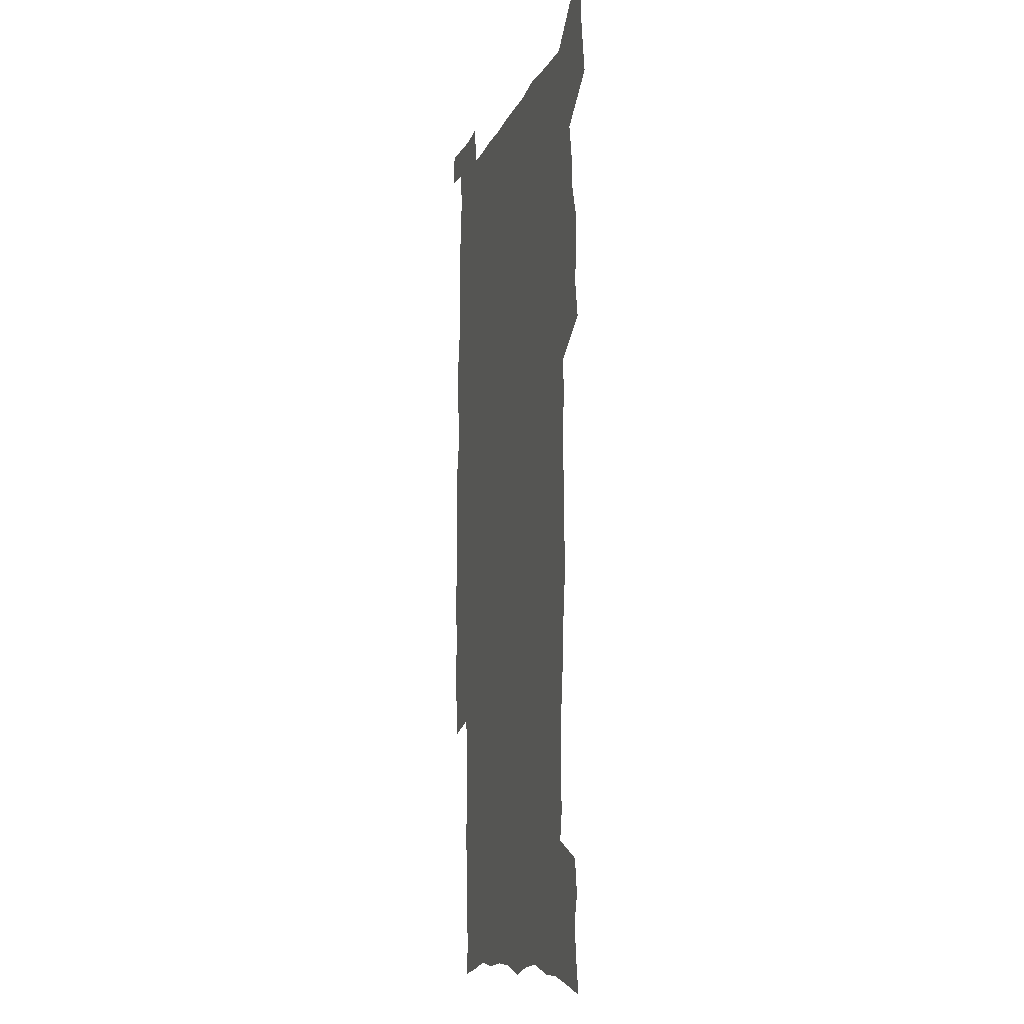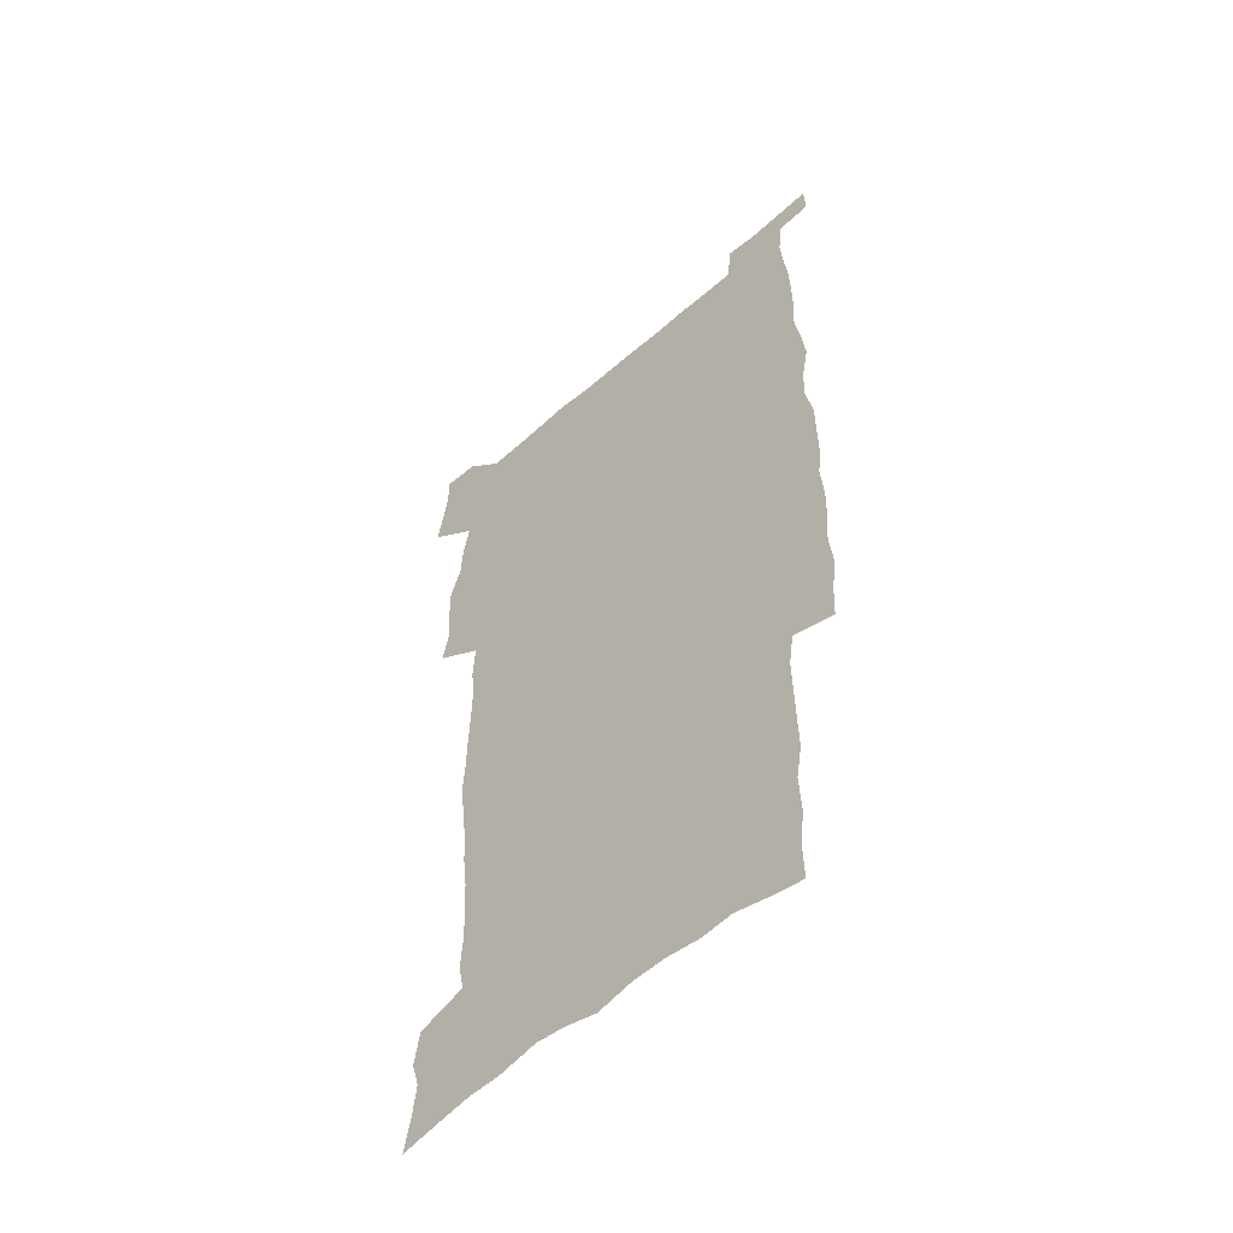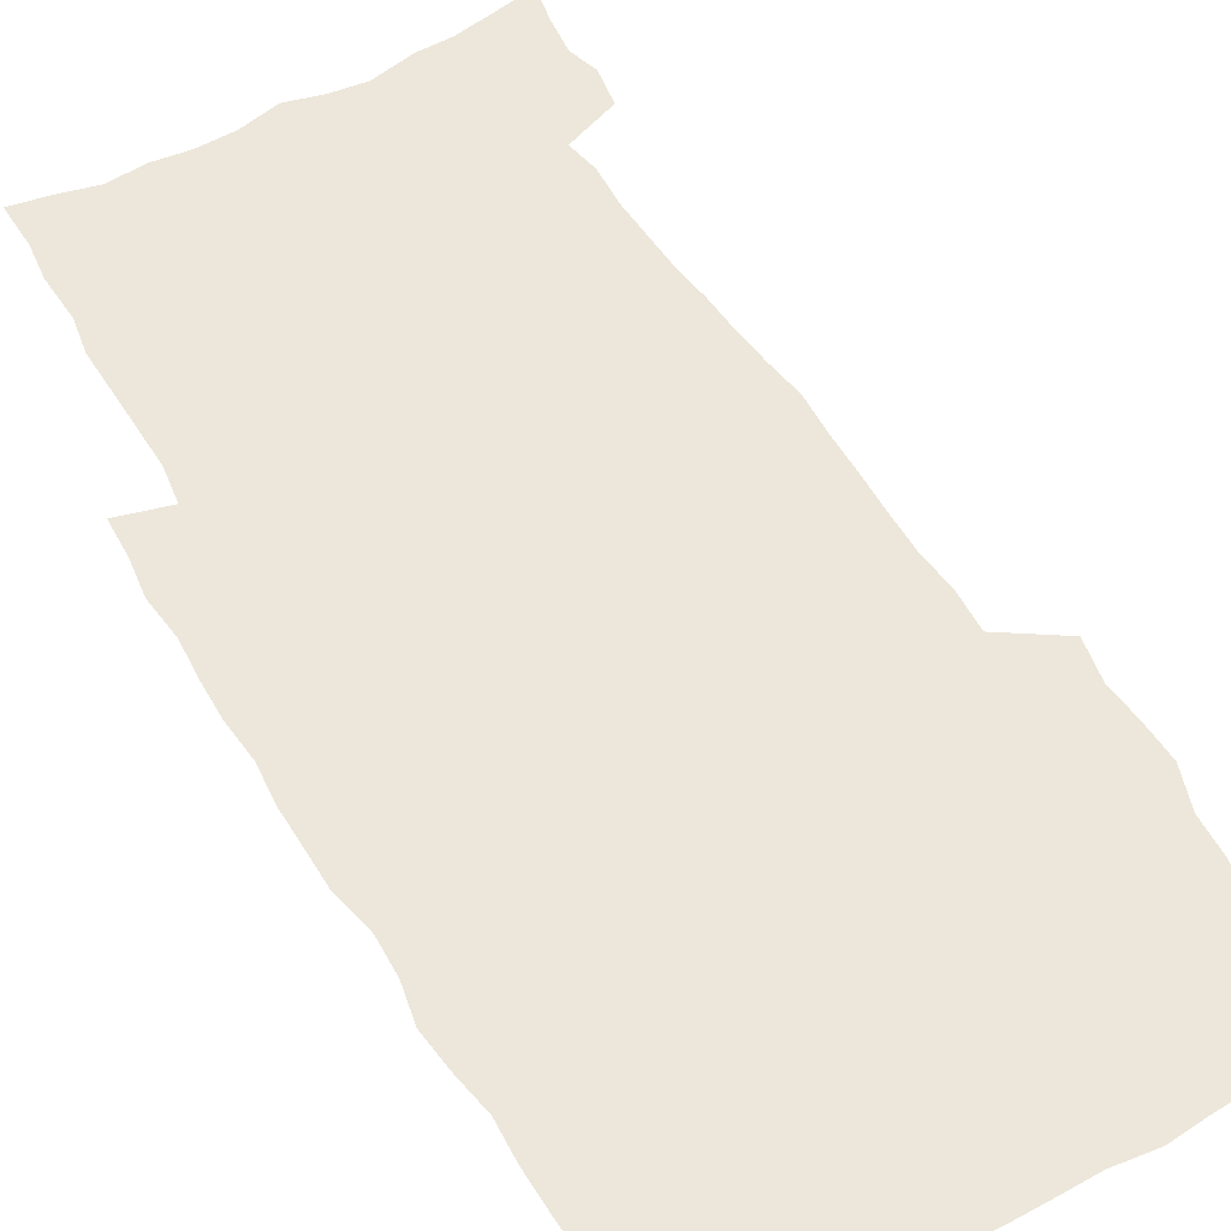
<metadata>
{"format":"obj","ext":"obj","renderer":"f3d","projection":"perspective","resolution":1024,"background":"white","views":[{"elev":-10.9,"azim":-106.0,"up":"+Y"},{"elev":-54.7,"azim":42.9,"up":"+Y"},{"elev":53.5,"azim":149.9,"up":"+Z"}]}
</metadata>
<code>
v 442.5 558.1 0
v 444.9 572.4 0
v 447.1 586.5 0
v 447.1 601.1 0
v 459.6 154.9 0
v 462.6 170.3 0
v 464.2 184.6 0
v 460.8 196.2 0
v 463.3 211.2 0
v 454.9 447.9 0
v 458 463.9 0
v 456.7 479.2 0
v 456.2 494.5 0
v 461.5 510.3 0
v 462.3 525.2 0
v 465.2 540.1 0
v 463.7 555.5 0
v 464.3 570.1 0
v 464.3 584.8 0
v 463.1 600 0
v 475.9 158.4 0
v 479.7 174.7 0
v 483 190.3 0
v 479.9 202 0
v 484.1 219.2 0
v 481.8 231.9 0
v 482.8 247.7 0
v 482.1 262.5 0
v 481.4 277.6 0
v 479.7 292.2 0
v 478.7 307.5 0
v 477.2 322.6 0
v 475.1 337.6 0
v 476 354 0
v 476.3 370.1 0
v 476.9 386.3 0
v 477.1 402.1 0
v 475.6 417.6 0
v 476.6 433.4 0
v 475.1 448.8 0
v 477.2 464.4 0
v 475.2 479.6 0
v 478.6 495 0
v 479.8 509.8 0
v 479.1 524.5 0
v 482.4 539.1 0
v 481 554.3 0
v 480.4 569.2 0
v 480.7 583.5 0
v 491.7 161.3 0
v 494.9 177.6 0
v 495.3 191.3 0
v 497 206.7 0
v 499.7 223.5 0
v 497.5 236.4 0
v 500.2 253.4 0
v 499.5 267.9 0
v 499.8 283.4 0
v 499.2 298.1 0
v 497.4 312.5 0
v 496.2 327.4 0
v 495.8 342.8 0
v 494.9 357.9 0
v 496 374.1 0
v 496.2 389.3 0
v 495.3 404.3 0
v 495.4 419.6 0
v 495 434.7 0
v 494.1 449.8 0
v 495.4 465.1 0
v 496.3 480.1 0
v 496 494.8 0
v 497.6 509.5 0
v 497.6 524 0
v 498.3 538.4 0
v 499.1 552.4 0
v 496.9 568.3 0
v 495.4 584 0
v 505.9 161.6 0
v 509.1 178.6 0
v 509.6 193 0
v 515.8 214.1 0
v 516.1 228.3 0
v 515.9 242.5 0
v 515.3 256.5 0
v 515.3 271.5 0
v 516 287.3 0
v 514 300.8 0
v 513.1 315.4 0
v 513.1 330.9 0
v 511.2 345.1 0
v 511.7 360.5 0
v 513.6 377 0
v 513 391.3 0
v 512.4 405.9 0
v 511.6 420.7 0
v 512.4 435.9 0
v 512.8 450.8 0
v 512.7 465.6 0
v 513.3 480.2 0
v 513.1 494.8 0
v 513 509.3 0
v 513.5 523.6 0
v 513.6 538 0
v 513.8 552.3 0
v 512.7 567.4 0
v 510.2 584.7 0
v 523 165.4 0
v 524.5 180.9 0
v 527.7 199.5 0
v 529.9 216.6 0
v 529.7 229.8 0
v 531.8 246.5 0
v 530 259.2 0
v 530.2 274.2 0
v 530 288.9 0
v 529.3 303.3 0
v 527.8 317.3 0
v 529 333.9 0
v 528.8 348.5 0
v 527.6 362.7 0
v 527.8 377.6 0
v 528.3 392.6 0
v 528 407 0
v 528.2 421.6 0
v 526.8 436.3 0
v 528.2 451.5 0
v 528.5 466 0
v 528.6 480.4 0
v 528.9 494.8 0
v 528.7 509.1 0
v 528.7 523.4 0
v 529.6 537.3 0
v 528.7 552.2 0
v 527.4 567.9 0
v 524.8 586.1 0
v 537 163.7 0
v 540.3 184.4 0
v 541.7 200.6 0
v 542.8 216 0
v 544.2 232.8 0
v 544.6 247.2 0
v 544 260.6 0
v 544.4 275.3 0
v 544.4 290.7 0
v 543.7 305.2 0
v 543.2 319.8 0
v 543.1 334.7 0
v 543.1 349.8 0
v 542.8 364.2 0
v 542.6 378.7 0
v 542.5 393 0
v 541.8 406.9 0
v 543.5 423 0
v 542.7 437.2 0
v 543.3 452 0
v 543.3 466.3 0
v 542.4 480.7 0
v 543.6 495.1 0
v 543.5 509.2 0
v 544.3 523.2 0
v 543.6 538.2 0
v 543.3 552.5 0
v 542.4 567.7 0
v 541.1 584.1 0
v 551.3 160 0
v 554.2 182.8 0
v 555.3 199.5 0
v 556.5 216.8 0
v 557.5 233.2 0
v 557.7 247.5 0
v 558.4 262.3 0
v 557.9 275.3 0
v 558.3 292.8 0
v 557.6 306.3 0
v 557.3 320.7 0
v 557.2 335.5 0
v 557.1 350.2 0
v 556.9 364.9 0
v 556.9 379.4 0
v 557.1 393.7 0
v 557.4 408.7 0
v 557.6 423.2 0
v 557.5 437.7 0
v 557.9 452.3 0
v 558.2 466.6 0
v 557.7 480.9 0
v 558.4 495.1 0
v 558.1 509.3 0
v 558.2 523.3 0
v 558.2 537.8 0
v 557.8 552.5 0
v 557.4 567.3 0
v 556.1 584.3 0
v 567.3 163.7 0
v 568.9 184.3 0
v 569.9 201.6 0
v 570.5 218.9 0
v 570.9 232.9 0
v 571.2 249 0
v 571.3 262.4 0
v 571.2 275.7 0
v 571.5 293.1 0
v 571.7 307.2 0
v 571.4 321.4 0
v 571.4 336.5 0
v 571.2 351 0
v 571 365.7 0
v 570.7 379.2 0
v 571.8 395.1 0
v 571.8 409.2 0
v 571.9 423.4 0
v 571.9 437.8 0
v 572.1 452.1 0
v 572.3 467 0
v 572.4 481 0
v 572.5 495.2 0
v 572.4 509.4 0
v 572.3 523.8 0
v 572.6 537.6 0
v 572.1 553.3 0
v 572 567.8 0
v 571.1 584.3 0
v 582.3 164.2 0
v 582.9 184 0
v 584 199.2 0
v 584.2 216.8 0
v 584.4 233.1 0
v 584.9 247.3 0
v 584.7 262.2 0
v 584.9 275.8 0
v 585.9 290.6 0
v 585.5 307.3 0
v 585.4 321.4 0
v 585.3 336.6 0
v 585.3 351.4 0
v 585.1 366.3 0
v 585.5 381 0
v 585.6 395.2 0
v 585.7 409.8 0
v 586.2 423.6 0
v 586.2 438 0
v 586.3 452.2 0
v 586.4 466.7 0
v 586.7 481.1 0
v 586.7 495.4 0
v 586.7 509.5 0
v 586.7 523.7 0
v 586.8 538.3 0
v 587 552.5 0
v 586.7 567.6 0
v 586.3 583.6 0
v 597.1 162.4 0
v 597.2 180.7 0
v 598.2 197.9 0
v 597.8 217.1 0
v 598.4 231.4 0
v 598.7 246.2 0
v 598.8 261.1 0
v 598.7 277.1 0
v 599.9 290 0
v 599.3 306.9 0
v 599.4 321.3 0
v 599.6 335.5 0
v 599.3 351.8 0
v 599.2 366.4 0
v 599.4 380.8 0
v 599.7 395.1 0
v 600.3 409.3 0
v 600.3 423.8 0
v 600.4 437.9 0
v 600.6 452.1 0
v 600.9 466.2 0
v 601.1 481.1 0
v 601.1 495.5 0
v 601 509.7 0
v 601.1 524.1 0
v 601.1 538.3 0
v 601.5 553.1 0
v 601.4 567.7 0
v 601.1 584.3 0
v 611.6 163.8 0
v 611 183.8 0
v 612.9 196.4 0
v 612.3 214.1 0
v 612.5 229.5 0
v 613.2 244.1 0
v 613.5 259.2 0
v 613.2 275.1 0
v 613.6 289.7 0
v 612.9 306.7 0
v 613.7 320.6 0
v 613.5 335.8 0
v 614 350.3 0
v 613.7 365.4 0
v 614 379.8 0
v 614.2 394.3 0
v 614.5 408.8 0
v 615 423.2 0
v 614.9 437.7 0
v 615.4 452.1 0
v 614.9 467.8 0
v 615.9 481.7 0
v 615.4 495.8 0
v 615.6 510 0
v 615.7 524.3 0
v 614.9 538 0
v 616 553.7 0
v 615.8 567.5 0
v 615.9 583.7 0
v 627 160 0
v 625.9 179.2 0
v 627.5 193.7 0
v 627 211 0
v 627 227 0
v 628 241.8 0
v 628.1 257.5 0
v 627.8 273.5 0
v 628.1 288.7 0
v 627.1 304.9 0
v 628.6 318.9 0
v 628.7 333.9 0
v 628.5 349.1 0
v 629 363.7 0
v 628.6 378.7 0
v 629.4 393.1 0
v 630.2 407.6 0
v 630.8 422.2 0
v 630.3 437.3 0
v 630.2 452.2 0
v 629 467.1 0
v 631 481.5 0
v 630.8 495.9 0
v 631.9 510.6 0
v 631.1 525 0
v 630.3 539.3 0
v 630.7 554 0
v 630.4 568.4 0
v 630.8 583.8 0
v 632.3 602.4 0
v 641.8 157.3 0
v 641.4 174.8 0
v 643.1 189.3 0
v 642.3 207.3 0
v 644.8 221.5 0
v 644.5 237.7 0
v 644.1 253.8 0
v 643.9 270 0
v 646 284.4 0
v 644.7 300.9 0
v 645 316.1 0
v 644 331.8 0
v 645.5 346.3 0
v 644.9 361.6 0
v 646.3 376.1 0
v 646.7 390.9 0
v 647.8 405.7 0
v 646.9 421.2 0
v 647.2 436.2 0
v 646.5 451.6 0
v 646.6 466.6 0
v 645.2 481.5 0
v 646 495.7 0
v 647.7 510.9 0
v 646.4 525.6 0
v 645 539.8 0
v 646.6 554.8 0
v 645 569.1 0
v 645.6 584.2 0
v 647 600.7 0
v 665.4 279 0
v 666.1 294.6 0
v 668.2 309.4 0
v 666.4 326 0
v 667.5 341 0
v 667.8 356.5 0
v 666.5 372.5 0
v 667.9 387.4 0
v 667.8 402.8 0
v 667.7 418.2 0
v 664.2 435.3 0
v 664.8 450.3 0
v 667.8 465.2 0
v 666.1 480.7 0
v 663.5 496.1 0
v 664.3 511.3 0
v 664.1 526.2 0
v 663.6 541.1 0
v 661.8 555.9 0
v 660.7 570.4 0
v 662.3 586.9 0
v 662.2 601.7 0
v 677.9 588.1 0
v 677.2 602.5 0
f 16 17 1
f 1 17 2
f 17 18 2
f 2 18 3
f 18 19 3
f 3 19 4
f 19 20 4
f 5 21 6
f 21 22 6
f 6 22 7
f 22 23 7
f 7 23 8
f 23 24 8
f 8 24 9
f 24 25 9
f 39 40 10
f 10 40 11
f 40 41 11
f 11 41 12
f 41 42 12
f 12 42 13
f 42 43 13
f 13 43 14
f 43 44 14
f 14 44 15
f 44 45 15
f 15 45 16
f 45 46 16
f 16 46 17
f 46 47 17
f 17 47 18
f 47 48 18
f 18 48 19
f 48 49 19
f 19 49 20
f 21 50 22
f 50 51 22
f 22 51 23
f 51 52 23
f 23 52 24
f 52 53 24
f 24 53 25
f 53 54 25
f 25 54 26
f 54 55 26
f 26 55 27
f 55 56 27
f 27 56 28
f 56 57 28
f 28 57 29
f 57 58 29
f 29 58 30
f 58 59 30
f 30 59 31
f 59 60 31
f 31 60 32
f 60 61 32
f 32 61 33
f 61 62 33
f 33 62 34
f 62 63 34
f 34 63 35
f 63 64 35
f 35 64 36
f 64 65 36
f 36 65 37
f 65 66 37
f 37 66 38
f 66 67 38
f 38 67 39
f 67 68 39
f 39 68 40
f 68 69 40
f 40 69 41
f 69 70 41
f 41 70 42
f 70 71 42
f 42 71 43
f 71 72 43
f 43 72 44
f 72 73 44
f 44 73 45
f 73 74 45
f 45 74 46
f 74 75 46
f 46 75 47
f 75 76 47
f 47 76 48
f 76 77 48
f 48 77 49
f 77 78 49
f 50 79 51
f 79 80 51
f 51 80 52
f 80 81 52
f 52 81 53
f 81 82 53
f 53 82 54
f 82 83 54
f 54 83 55
f 83 84 55
f 55 84 56
f 84 85 56
f 56 85 57
f 85 86 57
f 57 86 58
f 86 87 58
f 58 87 59
f 87 88 59
f 59 88 60
f 88 89 60
f 60 89 61
f 89 90 61
f 61 90 62
f 90 91 62
f 62 91 63
f 91 92 63
f 63 92 64
f 92 93 64
f 64 93 65
f 93 94 65
f 65 94 66
f 94 95 66
f 66 95 67
f 95 96 67
f 67 96 68
f 96 97 68
f 68 97 69
f 97 98 69
f 69 98 70
f 98 99 70
f 70 99 71
f 99 100 71
f 71 100 72
f 100 101 72
f 72 101 73
f 101 102 73
f 73 102 74
f 102 103 74
f 74 103 75
f 103 104 75
f 75 104 76
f 104 105 76
f 76 105 77
f 105 106 77
f 77 106 78
f 106 107 78
f 79 108 80
f 108 109 80
f 80 109 81
f 109 110 81
f 81 110 82
f 110 111 82
f 82 111 83
f 111 112 83
f 83 112 84
f 112 113 84
f 84 113 85
f 113 114 85
f 85 114 86
f 114 115 86
f 86 115 87
f 115 116 87
f 87 116 88
f 116 117 88
f 88 117 89
f 117 118 89
f 89 118 90
f 118 119 90
f 90 119 91
f 119 120 91
f 91 120 92
f 120 121 92
f 92 121 93
f 121 122 93
f 93 122 94
f 122 123 94
f 94 123 95
f 123 124 95
f 95 124 96
f 124 125 96
f 96 125 97
f 125 126 97
f 97 126 98
f 126 127 98
f 98 127 99
f 127 128 99
f 99 128 100
f 128 129 100
f 100 129 101
f 129 130 101
f 101 130 102
f 130 131 102
f 102 131 103
f 131 132 103
f 103 132 104
f 132 133 104
f 104 133 105
f 133 134 105
f 105 134 106
f 134 135 106
f 106 135 107
f 135 136 107
f 108 137 109
f 137 138 109
f 109 138 110
f 138 139 110
f 110 139 111
f 139 140 111
f 111 140 112
f 140 141 112
f 112 141 113
f 141 142 113
f 113 142 114
f 142 143 114
f 114 143 115
f 143 144 115
f 115 144 116
f 144 145 116
f 116 145 117
f 145 146 117
f 117 146 118
f 146 147 118
f 118 147 119
f 147 148 119
f 119 148 120
f 148 149 120
f 120 149 121
f 149 150 121
f 121 150 122
f 150 151 122
f 122 151 123
f 151 152 123
f 123 152 124
f 152 153 124
f 124 153 125
f 153 154 125
f 125 154 126
f 154 155 126
f 126 155 127
f 155 156 127
f 127 156 128
f 156 157 128
f 128 157 129
f 157 158 129
f 129 158 130
f 158 159 130
f 130 159 131
f 159 160 131
f 131 160 132
f 160 161 132
f 132 161 133
f 161 162 133
f 133 162 134
f 162 163 134
f 134 163 135
f 163 164 135
f 135 164 136
f 164 165 136
f 137 166 138
f 166 167 138
f 138 167 139
f 167 168 139
f 139 168 140
f 168 169 140
f 140 169 141
f 169 170 141
f 141 170 142
f 170 171 142
f 142 171 143
f 171 172 143
f 143 172 144
f 172 173 144
f 144 173 145
f 173 174 145
f 145 174 146
f 174 175 146
f 146 175 147
f 175 176 147
f 147 176 148
f 176 177 148
f 148 177 149
f 177 178 149
f 149 178 150
f 178 179 150
f 150 179 151
f 179 180 151
f 151 180 152
f 180 181 152
f 152 181 153
f 181 182 153
f 153 182 154
f 182 183 154
f 154 183 155
f 183 184 155
f 155 184 156
f 184 185 156
f 156 185 157
f 185 186 157
f 157 186 158
f 186 187 158
f 158 187 159
f 187 188 159
f 159 188 160
f 188 189 160
f 160 189 161
f 189 190 161
f 161 190 162
f 190 191 162
f 162 191 163
f 191 192 163
f 163 192 164
f 192 193 164
f 164 193 165
f 193 194 165
f 166 195 167
f 195 196 167
f 167 196 168
f 196 197 168
f 168 197 169
f 197 198 169
f 169 198 170
f 198 199 170
f 170 199 171
f 199 200 171
f 171 200 172
f 200 201 172
f 172 201 173
f 201 202 173
f 173 202 174
f 202 203 174
f 174 203 175
f 203 204 175
f 175 204 176
f 204 205 176
f 176 205 177
f 205 206 177
f 177 206 178
f 206 207 178
f 178 207 179
f 207 208 179
f 179 208 180
f 208 209 180
f 180 209 181
f 209 210 181
f 181 210 182
f 210 211 182
f 182 211 183
f 211 212 183
f 183 212 184
f 212 213 184
f 184 213 185
f 213 214 185
f 185 214 186
f 214 215 186
f 186 215 187
f 215 216 187
f 187 216 188
f 216 217 188
f 188 217 189
f 217 218 189
f 189 218 190
f 218 219 190
f 190 219 191
f 219 220 191
f 191 220 192
f 220 221 192
f 192 221 193
f 221 222 193
f 193 222 194
f 222 223 194
f 195 224 196
f 224 225 196
f 196 225 197
f 225 226 197
f 197 226 198
f 226 227 198
f 198 227 199
f 227 228 199
f 199 228 200
f 228 229 200
f 200 229 201
f 229 230 201
f 201 230 202
f 230 231 202
f 202 231 203
f 231 232 203
f 203 232 204
f 232 233 204
f 204 233 205
f 233 234 205
f 205 234 206
f 234 235 206
f 206 235 207
f 235 236 207
f 207 236 208
f 236 237 208
f 208 237 209
f 237 238 209
f 209 238 210
f 238 239 210
f 210 239 211
f 239 240 211
f 211 240 212
f 240 241 212
f 212 241 213
f 241 242 213
f 213 242 214
f 242 243 214
f 214 243 215
f 243 244 215
f 215 244 216
f 244 245 216
f 216 245 217
f 245 246 217
f 217 246 218
f 246 247 218
f 218 247 219
f 247 248 219
f 219 248 220
f 248 249 220
f 220 249 221
f 249 250 221
f 221 250 222
f 250 251 222
f 222 251 223
f 251 252 223
f 224 253 225
f 253 254 225
f 225 254 226
f 254 255 226
f 226 255 227
f 255 256 227
f 227 256 228
f 256 257 228
f 228 257 229
f 257 258 229
f 229 258 230
f 258 259 230
f 230 259 231
f 259 260 231
f 231 260 232
f 260 261 232
f 232 261 233
f 261 262 233
f 233 262 234
f 262 263 234
f 234 263 235
f 263 264 235
f 235 264 236
f 264 265 236
f 236 265 237
f 265 266 237
f 237 266 238
f 266 267 238
f 238 267 239
f 267 268 239
f 239 268 240
f 268 269 240
f 240 269 241
f 269 270 241
f 241 270 242
f 270 271 242
f 242 271 243
f 271 272 243
f 243 272 244
f 272 273 244
f 244 273 245
f 273 274 245
f 245 274 246
f 274 275 246
f 246 275 247
f 275 276 247
f 247 276 248
f 276 277 248
f 248 277 249
f 277 278 249
f 249 278 250
f 278 279 250
f 250 279 251
f 279 280 251
f 251 280 252
f 280 281 252
f 253 282 254
f 282 283 254
f 254 283 255
f 283 284 255
f 255 284 256
f 284 285 256
f 256 285 257
f 285 286 257
f 257 286 258
f 286 287 258
f 258 287 259
f 287 288 259
f 259 288 260
f 288 289 260
f 260 289 261
f 289 290 261
f 261 290 262
f 290 291 262
f 262 291 263
f 291 292 263
f 263 292 264
f 292 293 264
f 264 293 265
f 293 294 265
f 265 294 266
f 294 295 266
f 266 295 267
f 295 296 267
f 267 296 268
f 296 297 268
f 268 297 269
f 297 298 269
f 269 298 270
f 298 299 270
f 270 299 271
f 299 300 271
f 271 300 272
f 300 301 272
f 272 301 273
f 301 302 273
f 273 302 274
f 302 303 274
f 274 303 275
f 303 304 275
f 275 304 276
f 304 305 276
f 276 305 277
f 305 306 277
f 277 306 278
f 306 307 278
f 278 307 279
f 307 308 279
f 279 308 280
f 308 309 280
f 280 309 281
f 309 310 281
f 282 311 283
f 311 312 283
f 283 312 284
f 312 313 284
f 284 313 285
f 313 314 285
f 285 314 286
f 314 315 286
f 286 315 287
f 315 316 287
f 287 316 288
f 316 317 288
f 288 317 289
f 317 318 289
f 289 318 290
f 318 319 290
f 290 319 291
f 319 320 291
f 291 320 292
f 320 321 292
f 292 321 293
f 321 322 293
f 293 322 294
f 322 323 294
f 294 323 295
f 323 324 295
f 295 324 296
f 324 325 296
f 296 325 297
f 325 326 297
f 297 326 298
f 326 327 298
f 298 327 299
f 327 328 299
f 299 328 300
f 328 329 300
f 300 329 301
f 329 330 301
f 301 330 302
f 330 331 302
f 302 331 303
f 331 332 303
f 303 332 304
f 332 333 304
f 304 333 305
f 333 334 305
f 305 334 306
f 334 335 306
f 306 335 307
f 335 336 307
f 307 336 308
f 336 337 308
f 308 337 309
f 337 338 309
f 309 338 310
f 338 339 310
f 311 341 312
f 341 342 312
f 312 342 313
f 342 343 313
f 313 343 314
f 343 344 314
f 314 344 315
f 344 345 315
f 315 345 316
f 345 346 316
f 316 346 317
f 346 347 317
f 317 347 318
f 347 348 318
f 318 348 319
f 348 349 319
f 319 349 320
f 349 350 320
f 320 350 321
f 350 351 321
f 321 351 322
f 351 352 322
f 322 352 323
f 352 353 323
f 323 353 324
f 353 354 324
f 324 354 325
f 354 355 325
f 325 355 326
f 355 356 326
f 326 356 327
f 356 357 327
f 327 357 328
f 357 358 328
f 328 358 329
f 358 359 329
f 329 359 330
f 359 360 330
f 330 360 331
f 360 361 331
f 331 361 332
f 361 362 332
f 332 362 333
f 362 363 333
f 333 363 334
f 363 364 334
f 334 364 335
f 364 365 335
f 335 365 336
f 365 366 336
f 336 366 337
f 366 367 337
f 337 367 338
f 367 368 338
f 338 368 339
f 368 369 339
f 339 369 340
f 369 370 340
f 349 371 350
f 371 372 350
f 350 372 351
f 372 373 351
f 351 373 352
f 373 374 352
f 352 374 353
f 374 375 353
f 353 375 354
f 375 376 354
f 354 376 355
f 376 377 355
f 355 377 356
f 377 378 356
f 356 378 357
f 378 379 357
f 357 379 358
f 379 380 358
f 358 380 359
f 380 381 359
f 359 381 360
f 381 382 360
f 360 382 361
f 382 383 361
f 361 383 362
f 383 384 362
f 362 384 363
f 384 385 363
f 363 385 364
f 385 386 364
f 364 386 365
f 386 387 365
f 365 387 366
f 387 388 366
f 366 388 367
f 388 389 367
f 367 389 368
f 389 390 368
f 368 390 369
f 390 391 369
f 369 391 370
f 391 392 370
f 391 393 392
f 393 394 392

</code>
